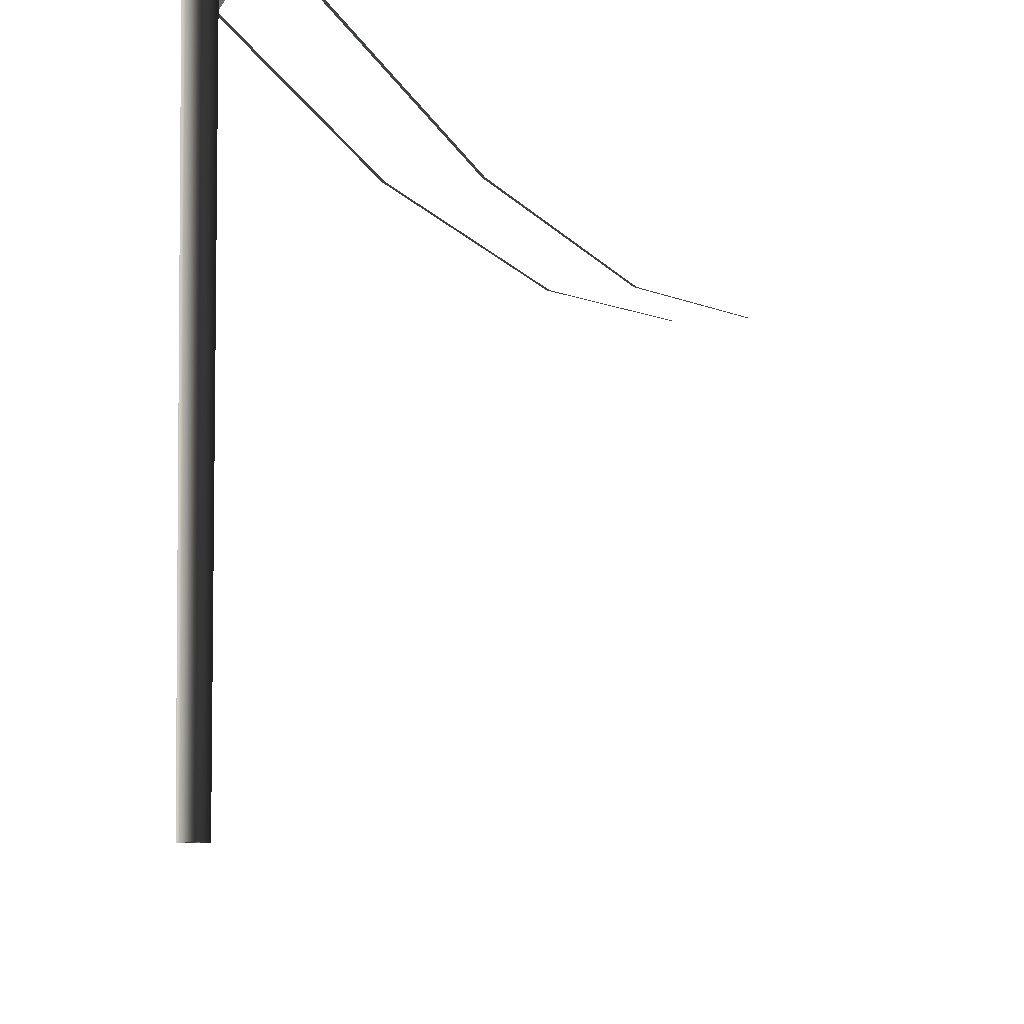
<metadata>
{"format":"obj","ext":"obj","renderer":"f3d","projection":"perspective","resolution":1024,"background":"white","views":[{"elev":-6.0,"azim":-166.1,"up":"+Y"}]}
</metadata>
<code>
v 0.1062 -0.2723 -0.184
v 0.1146 9.813 -0.1985
v -0.1146 9.813 -0.1985
v -0.1062 -0.2723 -0.184
v -0.2293 9.813 -4.211e-17
v -0.2125 -0.2723 -3.903e-17
v -0.1146 9.813 0.1985
v -0.1062 -0.2723 0.184
v -0.1417 10.37 0.2454
v -0.2834 10.37 -5.205e-17
v -0.1417 10.37 -0.2454
v 0.1417 10.37 -0.2454
v -0.1062 -0.2723 0.184
v -0.1146 9.813 0.1985
v 0.1146 9.813 0.1985
v 0.1062 -0.2723 0.184
v 0.2293 9.813 4.211e-17
v 0.2125 -0.2723 3.903e-17
v 0.1146 9.813 -0.1985
v 0.1062 -0.2723 -0.184
v 0.1417 10.37 -0.2454
v 0.2834 10.37 5.205e-17
v 0.1417 10.37 0.2454
v -0.1417 10.37 0.2454
v -0.2834 10.37 -5.205e-17
v -0.1417 10.37 -0.2454
v 0.1417 10.37 -0.2454
v 0.2834 10.37 5.205e-17
v -0.1417 10.37 0.2454
v 0.1417 10.37 0.2454
v -1.22 10.07 0.5258
v -1.22 10.22 0.5258
v 1.22 10.22 0.5258
v 1.22 10.07 0.5258
v -1.22 10.22 0.5258
v -1.22 10.22 0.2221
v 1.22 10.22 0.2221
v 1.22 10.22 0.5258
v -1.22 10.22 0.2221
v -1.22 10.07 0.2221
v 1.22 10.07 0.2221
v 1.22 10.22 0.2221
v -1.22 10.07 0.2221
v -1.22 10.07 0.5258
v 1.22 10.07 0.5258
v 1.22 10.07 0.2221
v 1.22 10.07 0.5258
v 1.22 10.22 0.5258
v 1.22 10.22 0.2221
v 1.22 10.07 0.2221
v -1.22 10.07 0.2221
v -1.22 10.22 0.2221
v -1.22 10.22 0.5258
v -1.22 10.07 0.5258
v -0.6122 10.21 0.4228
v -0.583 10.39 0.4293
v -0.6462 10.39 0.2347
v -0.6643 10.21 0.2625
v -0.8508 10.39 0.2347
v -0.8328 10.21 0.2625
v -0.9141 10.39 0.4293
v -0.8849 10.21 0.4228
v -0.7485 10.39 0.5496
v -0.7485 10.21 0.5218
v -0.583 10.39 0.4293
v -0.6122 10.21 0.4228
v -0.9141 10.39 0.4293
v -0.8508 10.39 0.2347
v -0.6462 10.39 0.2347
v -0.583 10.39 0.4293
v -0.7485 10.39 0.5496
v 0.8519 10.21 0.4228
v 0.8812 10.39 0.4293
v 0.8179 10.39 0.2347
v 0.7999 10.21 0.2625
v 0.6133 10.39 0.2347
v 0.6314 10.21 0.2625
v 0.5501 10.39 0.4293
v 0.5793 10.21 0.4228
v 0.7156 10.39 0.5496
v 0.7156 10.21 0.5218
v 0.8812 10.39 0.4293
v 0.8519 10.21 0.4228
v 0.5501 10.39 0.4293
v 0.6133 10.39 0.2347
v 0.8179 10.39 0.2347
v 0.8812 10.39 0.4293
v 0.7156 10.39 0.5496
v 0.6748 10.16 0.2039
v 0.5426 10.27 0.2
v -0.06906 9.316 0.2343
v 0.06317 9.207 0.2381
v 0.6748 10.16 0.2039
v 0.06317 9.207 0.2381
v -0.06906 9.316 0.2343
v 0.5426 10.27 0.2
v -0.5172 10.25 0.1978
v -0.6476 10.14 0.1953
v 0.02681 9.179 0.2571
v 0.1561 9.292 0.2477
v -0.5172 10.25 0.1978
v 0.1561 9.292 0.2477
v 0.02681 9.179 0.2571
v -0.6476 10.14 0.1953
v -0.7636 10.24 30.48
v -0.7636 9.277 20.48
v -0.7136 9.277 20.48
v -0.7136 10.24 30.48
v -0.7136 9.277 10.48
v -0.7636 9.277 10.48
v -0.7136 10.24 0.482
v -0.7636 10.24 0.482
v -0.7636 10.24 30.48
v -0.7136 10.24 30.48
v -0.7136 9.277 20.48
v -0.7636 9.277 20.48
v -0.7136 9.277 10.48
v -0.7636 9.277 10.48
v -0.7136 10.24 0.482
v -0.7636 10.24 0.482
v 0.6886 10.24 30.48
v 0.6886 9.277 20.48
v 0.7386 9.277 20.48
v 0.7386 10.24 30.48
v 0.7386 9.277 10.48
v 0.6886 9.277 10.48
v 0.7386 10.24 0.482
v 0.6886 10.24 0.482
v 0.6886 10.24 30.48
v 0.7386 10.24 30.48
v 0.7386 9.277 20.48
v 0.6886 9.277 20.48
v 0.7386 9.277 10.48
v 0.6886 9.277 10.48
v 0.7386 10.24 0.482
v 0.6886 10.24 0.482
g Powerpole1_cable_(2)_1226_72
f 1 3 2
f 1 4 3
f 4 5 3
f 4 6 5
f 6 7 5
f 6 8 7
f 5 7 9
f 5 9 10
f 3 5 10
f 3 10 11
f 2 3 11
f 2 11 12
f 13 15 14
f 13 16 15
f 16 17 15
f 16 18 17
f 18 19 17
f 18 20 19
f 17 19 21
f 17 21 22
f 15 17 22
f 15 22 23
f 14 15 23
f 14 23 24
f 25 27 26
f 27 25 28
f 28 25 29
f 28 29 30
f 31 33 32
f 31 34 33
f 35 37 36
f 35 38 37
f 39 41 40
f 39 42 41
f 43 45 44
f 43 46 45
f 47 49 48
f 47 50 49
f 51 53 52
f 51 54 53
f 55 57 56
f 55 58 57
f 58 59 57
f 58 60 59
f 60 61 59
f 60 62 61
f 62 63 61
f 62 64 63
f 64 65 63
f 64 66 65
f 67 69 68
f 69 67 70
f 70 67 71
f 72 74 73
f 72 75 74
f 75 76 74
f 75 77 76
f 77 78 76
f 77 79 78
f 79 80 78
f 79 81 80
f 81 82 80
f 81 83 82
f 84 86 85
f 86 84 87
f 87 84 88
f 89 91 90
f 89 92 91
f 93 95 94
f 93 96 95
f 97 99 98
f 97 100 99
f 101 103 102
f 101 104 103
f 105 107 106
f 105 108 107
f 106 107 109
f 106 109 110
f 110 109 111
f 110 111 112
f 113 115 114
f 113 116 115
f 116 117 115
f 116 118 117
f 118 119 117
f 118 120 119
f 121 123 122
f 121 124 123
f 122 123 125
f 122 125 126
f 126 125 127
f 126 127 128
f 129 131 130
f 129 132 131
f 132 133 131
f 132 134 133
f 134 135 133
f 134 136 135

</code>
